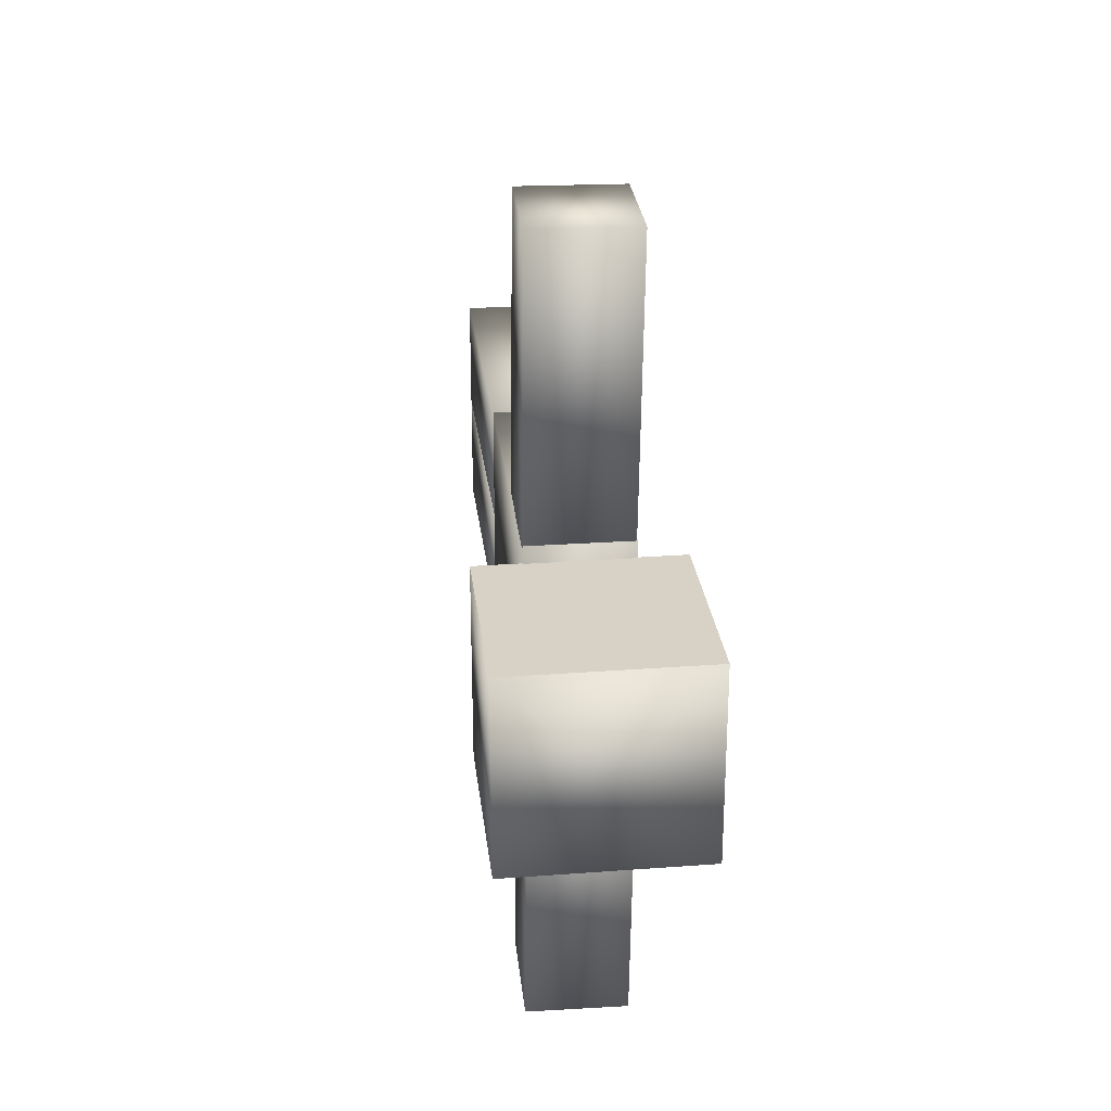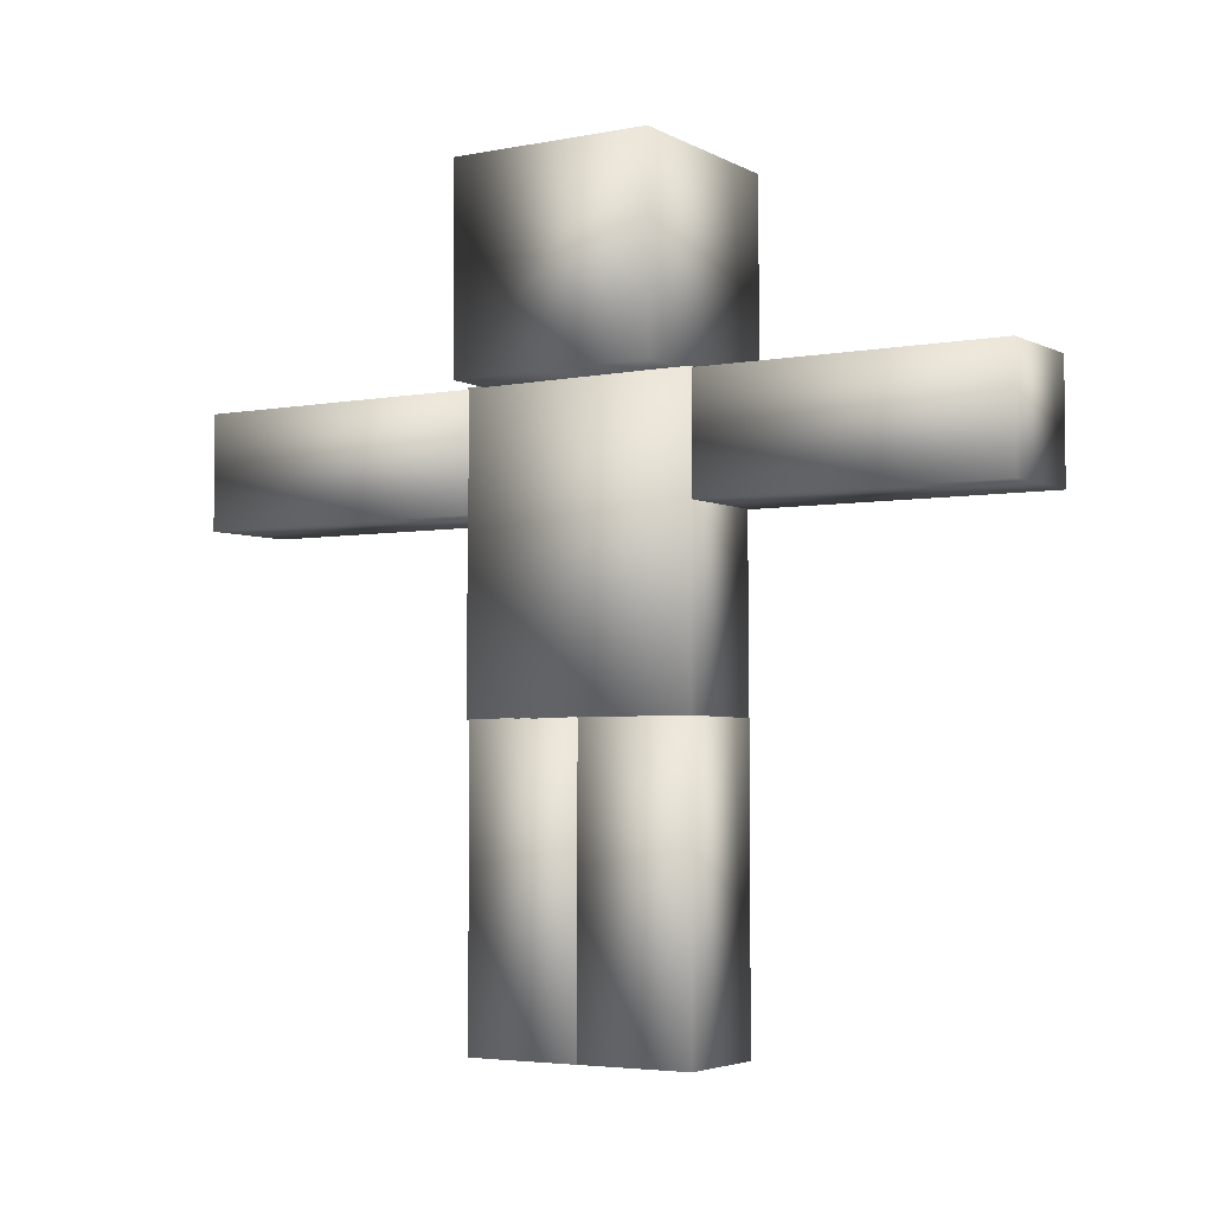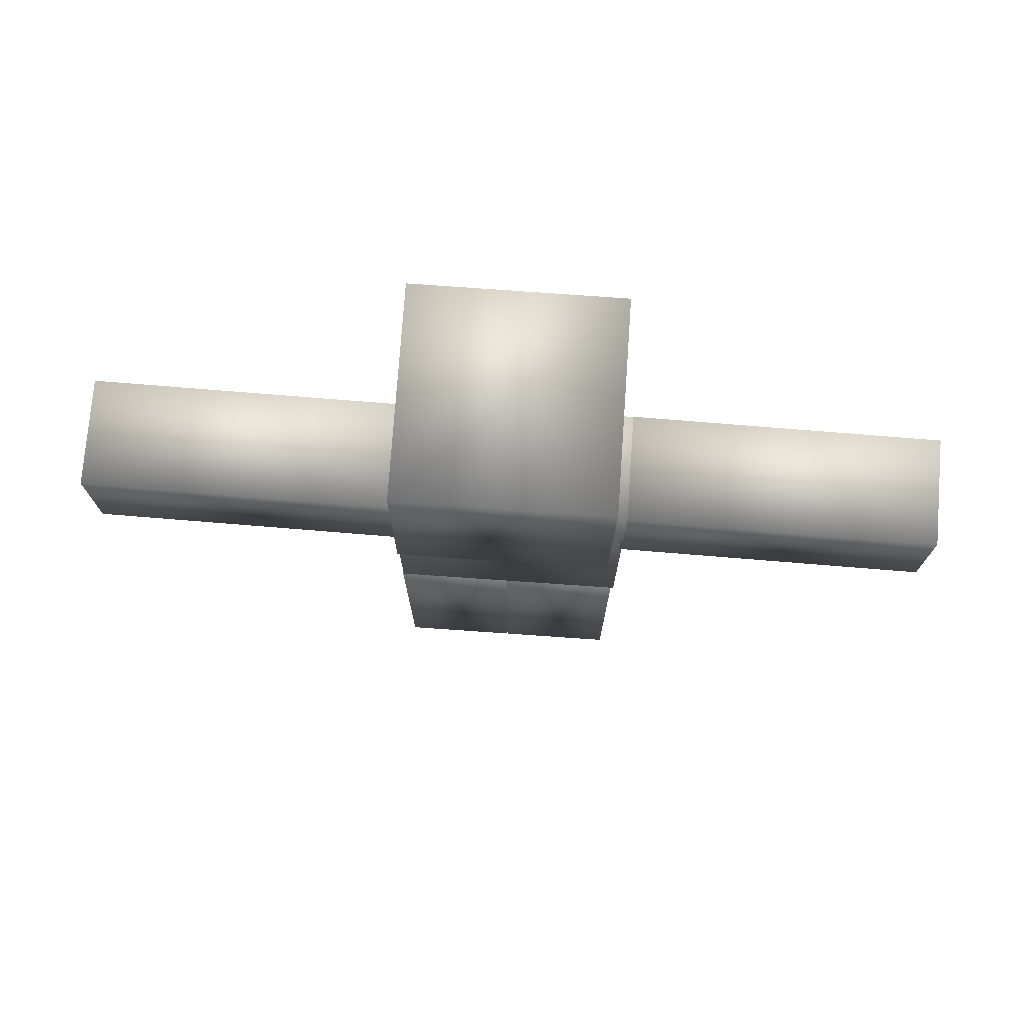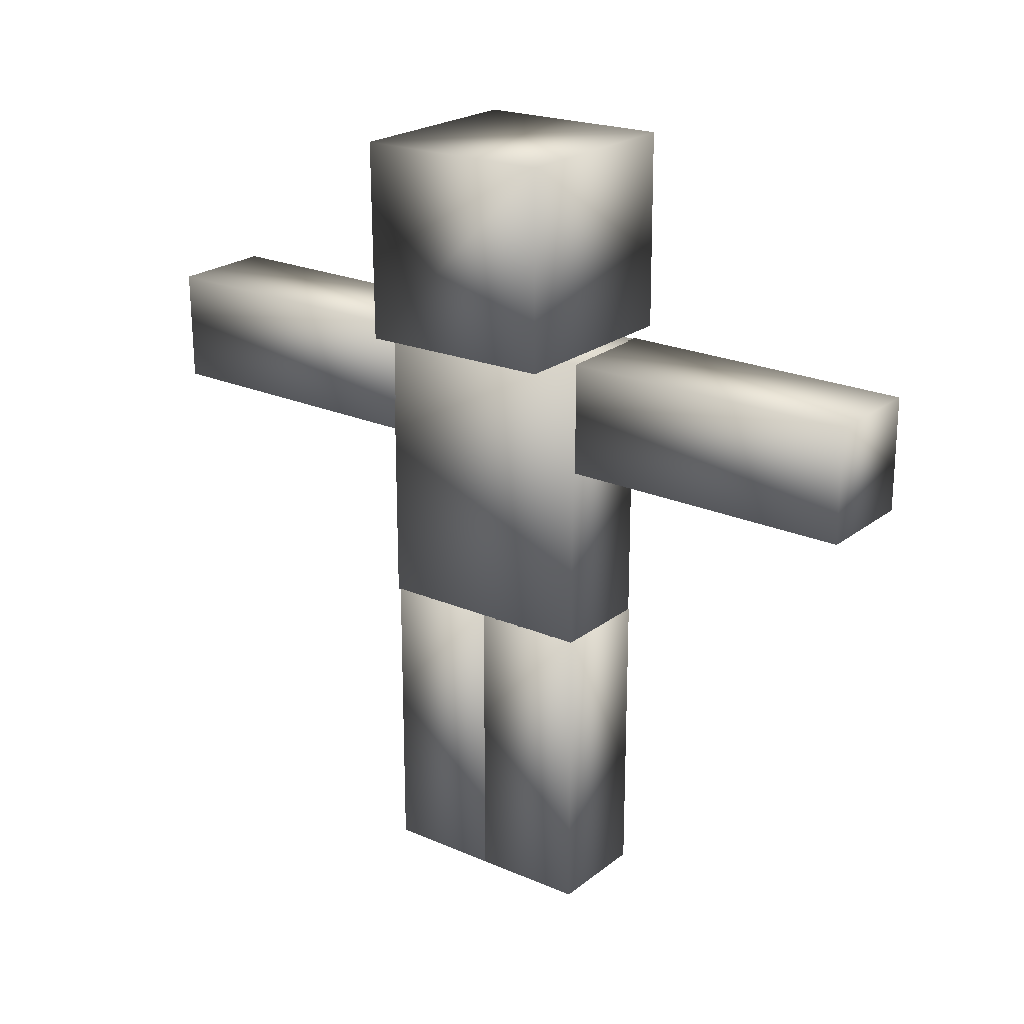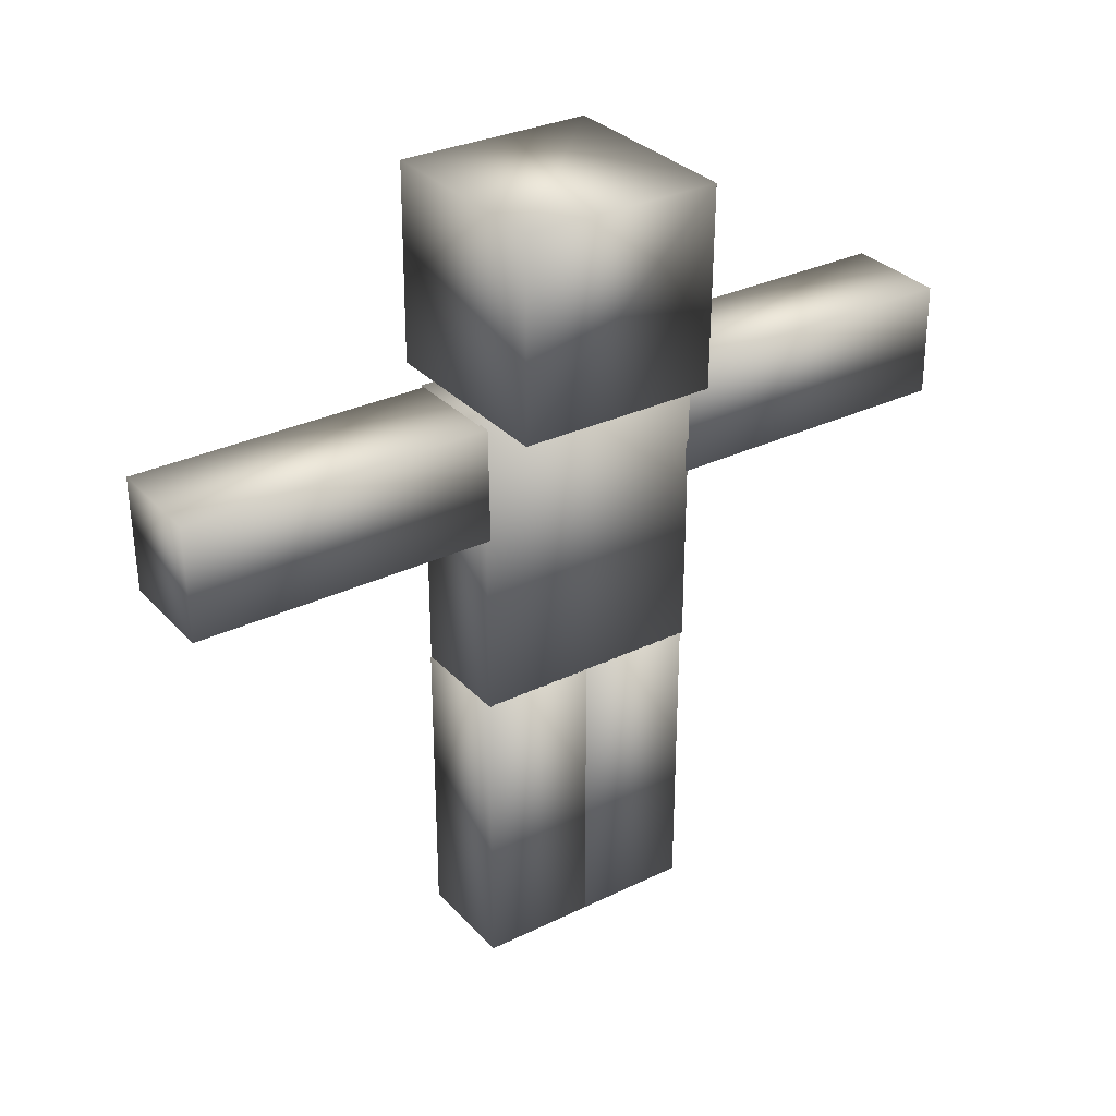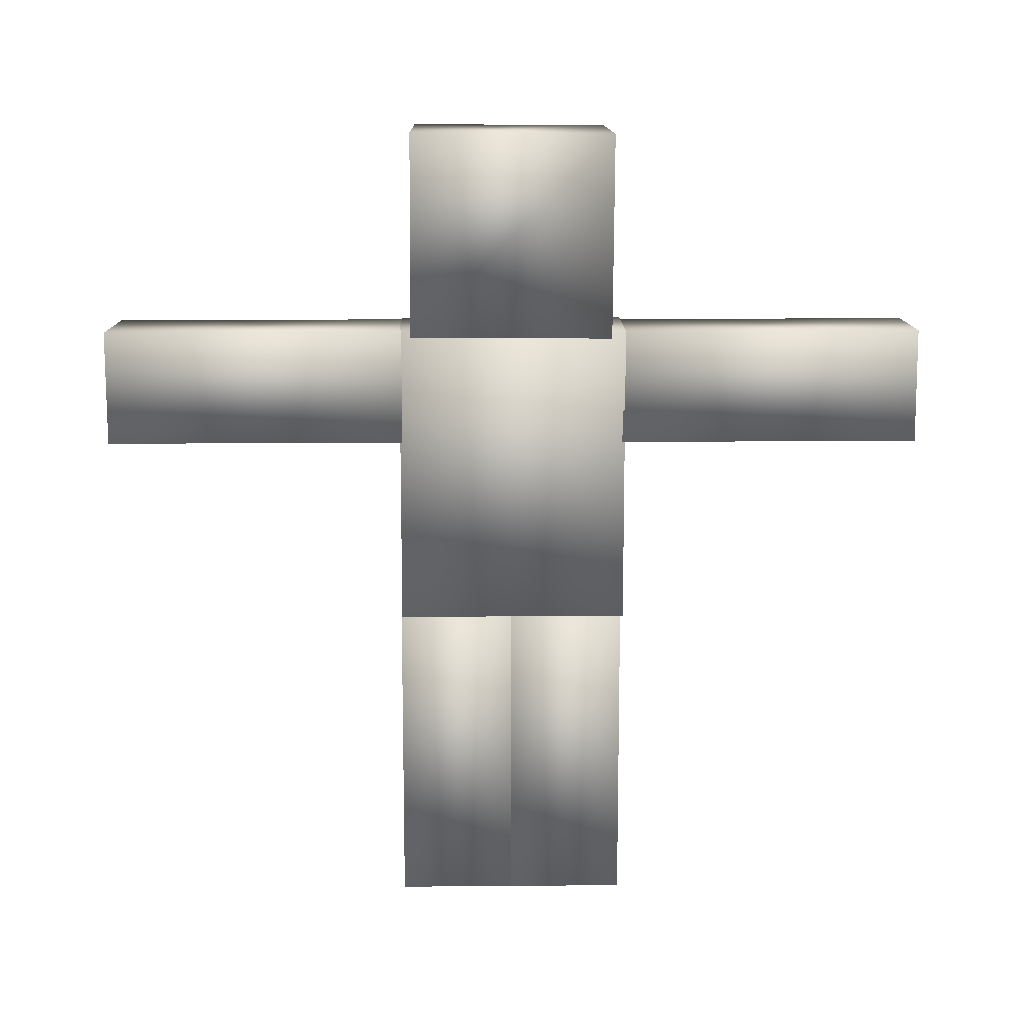
<metadata>
{"format":"obj","ext":"obj","renderer":"f3d","projection":"perspective","resolution":1024,"background":"white","views":[{"elev":27.5,"azim":173.5,"up":"+Z"},{"elev":-4.1,"azim":121.3,"up":"+Y"},{"elev":75.6,"azim":-86.0,"up":"+Y"},{"elev":21.9,"azim":127.0,"up":"+Y"},{"elev":31.4,"azim":-124.6,"up":"+Y"},{"elev":12.6,"azim":-91.1,"up":"+Y"}]}
</metadata>
<code>
o Steve_Body
v -0.5216 6.486 -1.132
v -0.5216 6.486 1.164
v 0.5216 6.486 1.164
v 0.5216 6.486 -1.132
v -0.5216 3.492 -1.132
v -0.5216 3.492 1.164
v 0.5216 3.492 -1.132
v 0.5216 3.492 1.164
f 1 2 3 4
f 1 5 6 2
f 5 1 4 7
f 2 6 8 3
f 3 8 7 4
f 5 7 8 6
o Steve_LLeg
v -0.5216 3.497 -1.139
v -0.5216 3.497 -0.00264
v 0.5216 3.497 -0.00264
v 0.5216 3.497 -1.139
v -0.5216 0.5026 -1.139
v -0.5216 0.5026 -0.002639
v 0.5216 0.5026 -1.139
v 0.5216 0.5026 -0.00264
f 9 10 11 12
f 9 13 14 10
f 13 9 12 15
f 10 14 16 11
f 11 16 15 12
f 13 15 16 14
o Steve_LArm
v -0.5489 6.488 -1.114
v -0.5609 5.351 -1.111
v 0.4821 5.34 -1.098
v 0.4941 6.477 -1.102
v -0.5129 6.478 -4.109
v -0.5249 5.342 -4.105
v 0.5301 6.467 -4.096
v 0.5181 5.331 -4.093
f 17 18 19 20
f 17 21 22 18
f 21 17 20 23
f 18 22 24 19
f 19 24 23 20
f 21 23 24 22
o Steve_RLeg
v -0.5216 3.497 0.000451
v -0.5216 3.497 1.137
v 0.5216 3.497 1.137
v 0.5216 3.497 0.000451
v -0.5216 0.5026 0.000451
v -0.5216 0.5026 1.137
v 0.5216 0.5026 0.000451
v 0.5216 0.5026 1.137
f 25 26 27 28
f 25 29 30 26
f 29 25 28 31
f 26 30 32 27
f 27 32 31 28
f 29 31 32 30
o Steve_RArm
v -0.5489 6.488 4.131
v -0.5609 5.351 4.135
v 0.4821 5.34 4.147
v 0.4941 6.477 4.144
v -0.5129 6.478 1.137
v -0.5249 5.342 1.14
v 0.5301 6.467 1.149
v 0.5181 5.331 1.153
f 33 34 35 36
f 33 37 38 34
f 37 33 36 39
f 34 38 40 35
f 35 40 39 36
f 37 39 40 38
o Steve_Head
v -1 8.474 1.007
v -1 6.474 0.9934
v -1 6.474 0.9934
v -1 8.474 1.007
v 1 8.474 1.007
v 1 8.487 -0.9934
v -1 8.487 -0.9934
v -1 6.487 -1.007
v 1 8.474 1.007
v 1 6.487 -1.007
v 1 6.474 0.9934
v 1 6.474 0.9934
f 41 42 43 44
f 45 46 47 41
f 41 47 48 42
f 45 41 44 49
f 50 51 42 48
f 42 51 52 43
f 52 49 44 43
f 51 50 46 45
f 51 45 49 52
f 50 48 47 46

</code>
